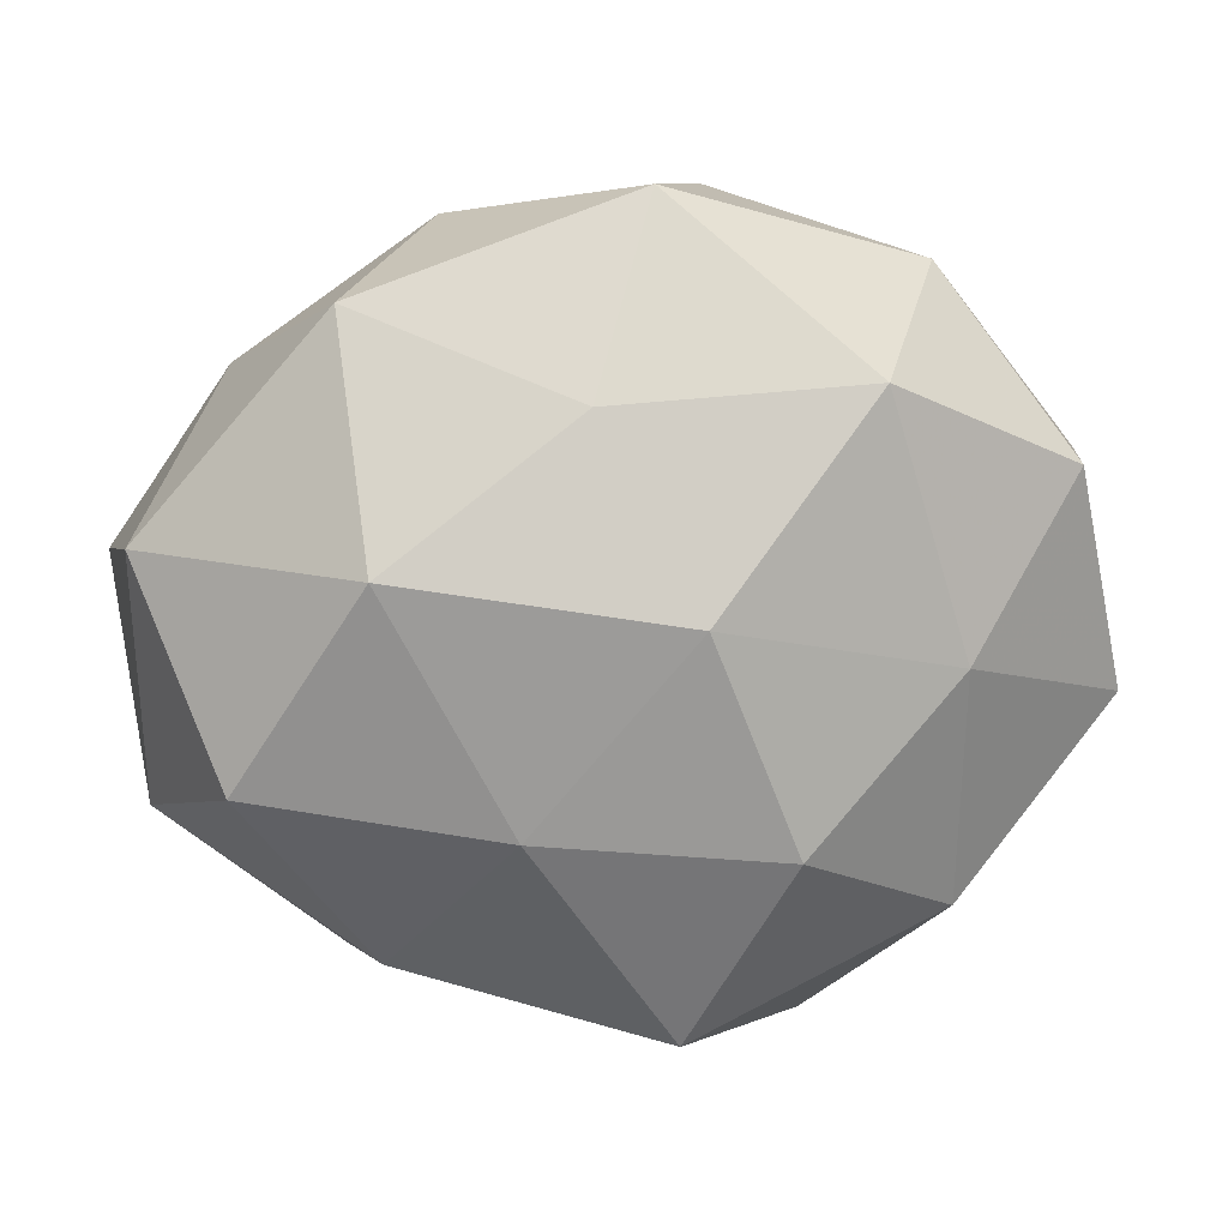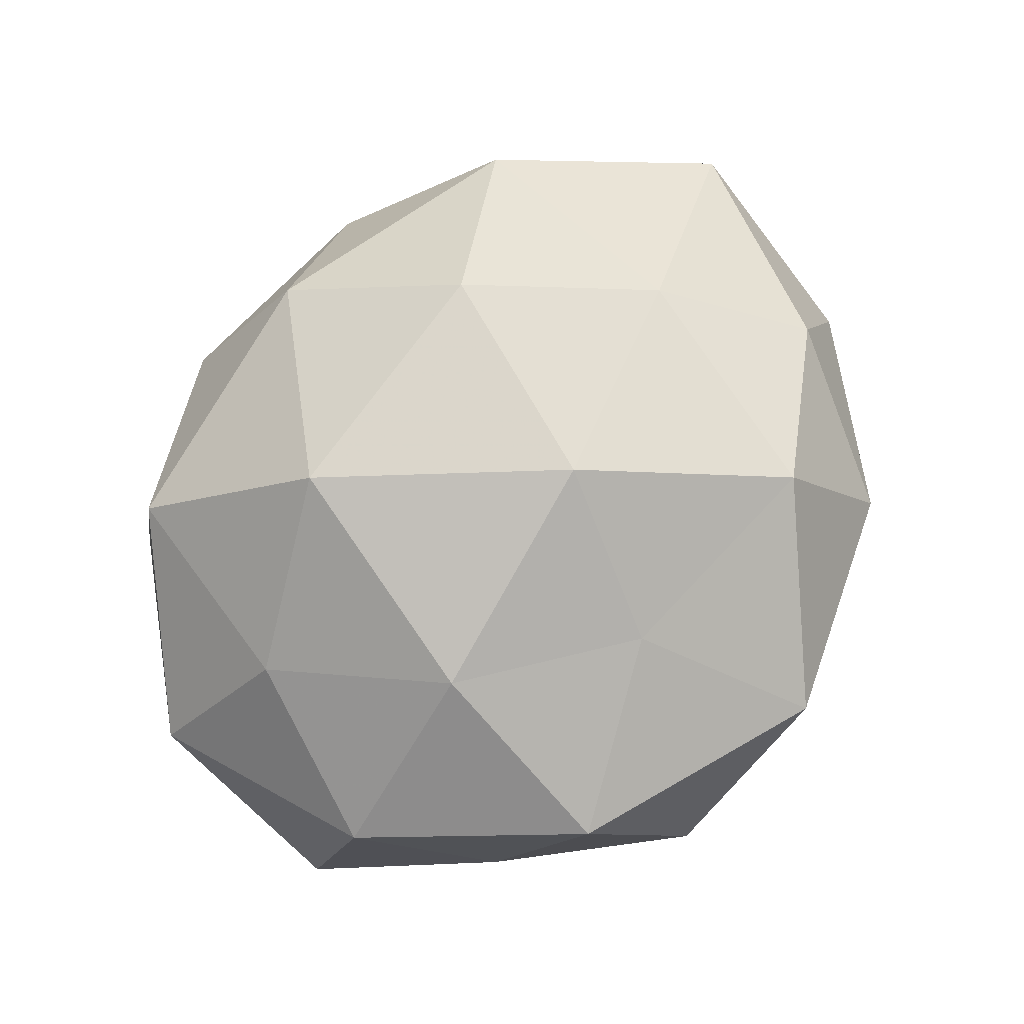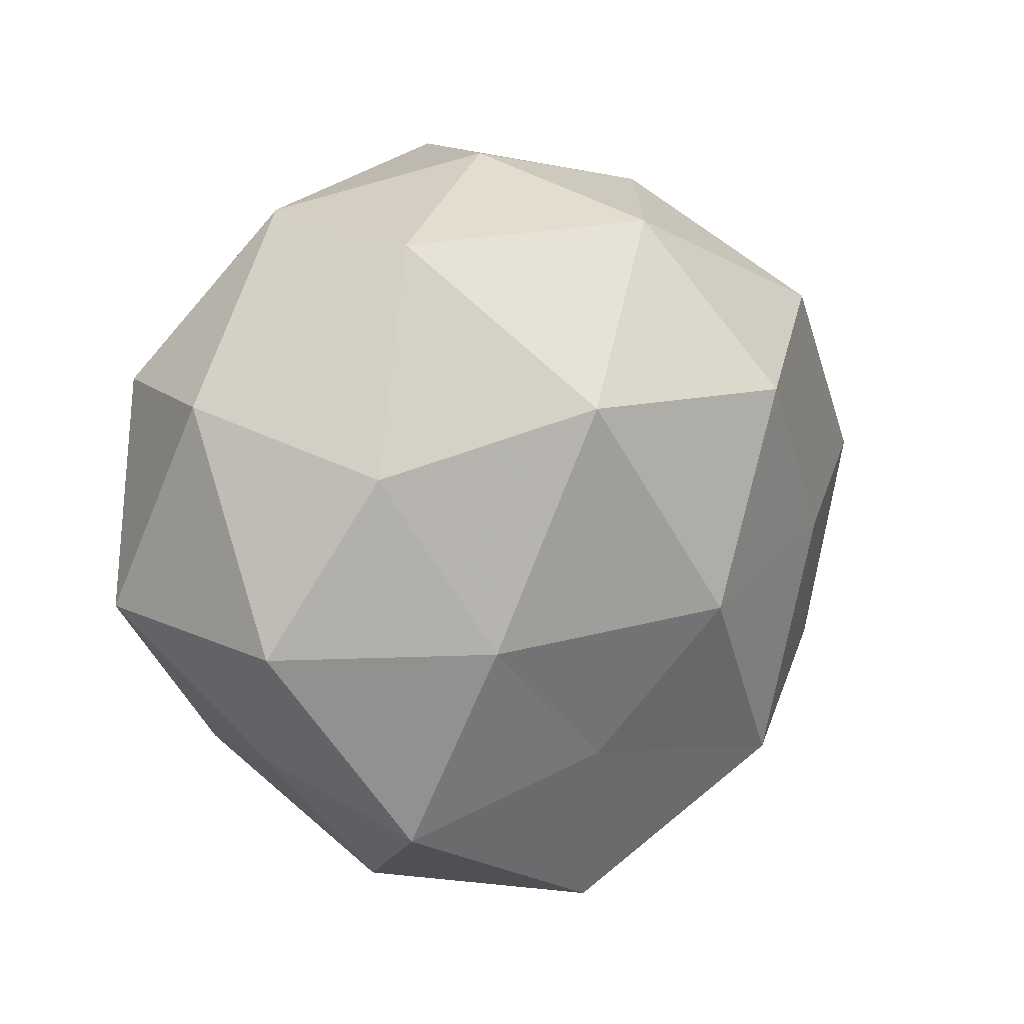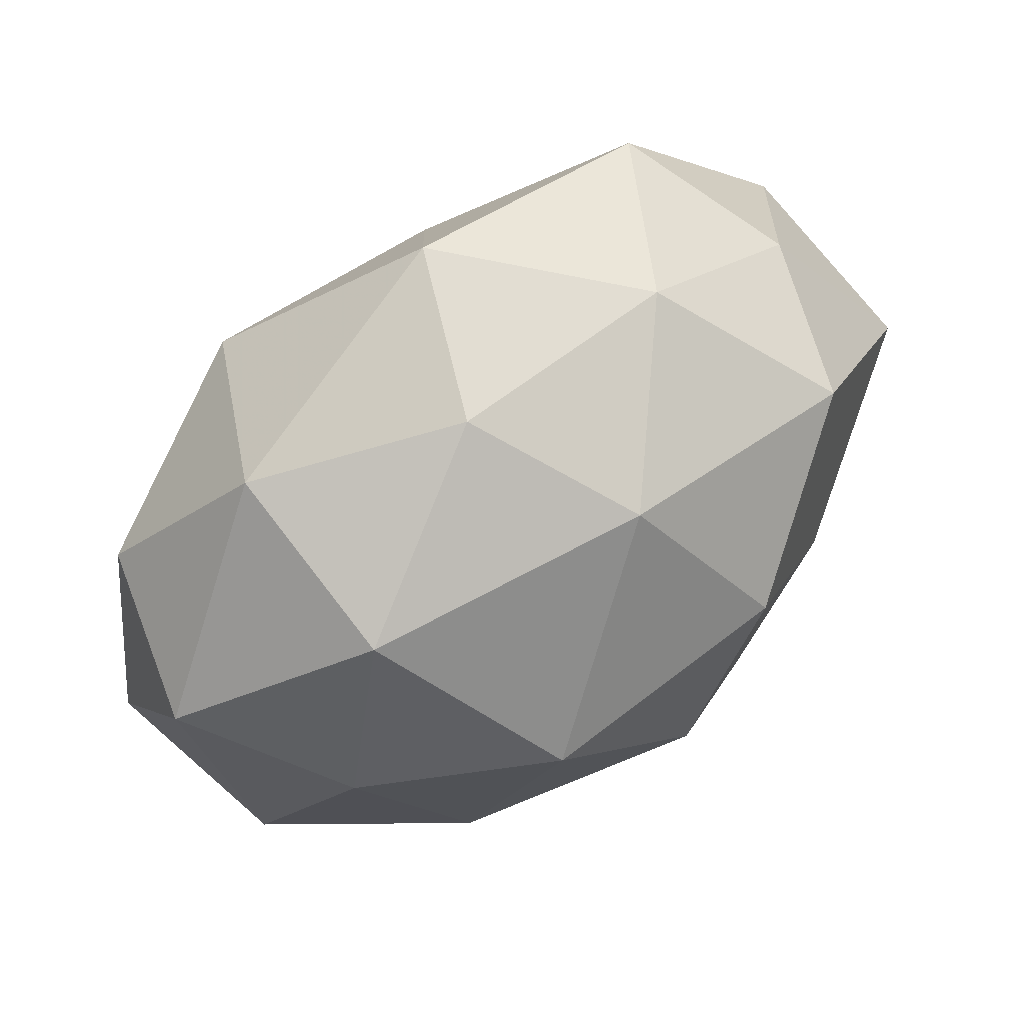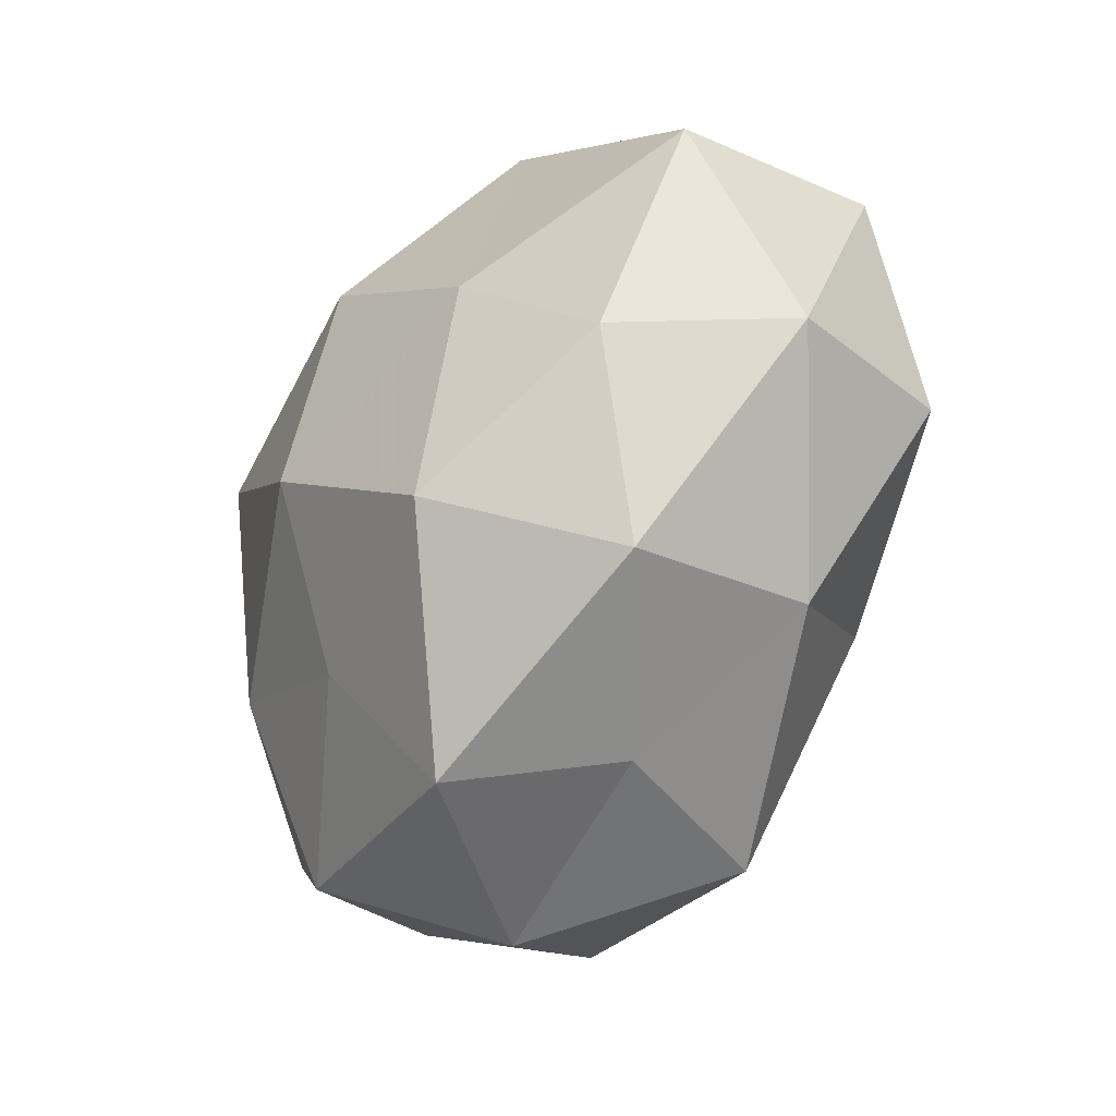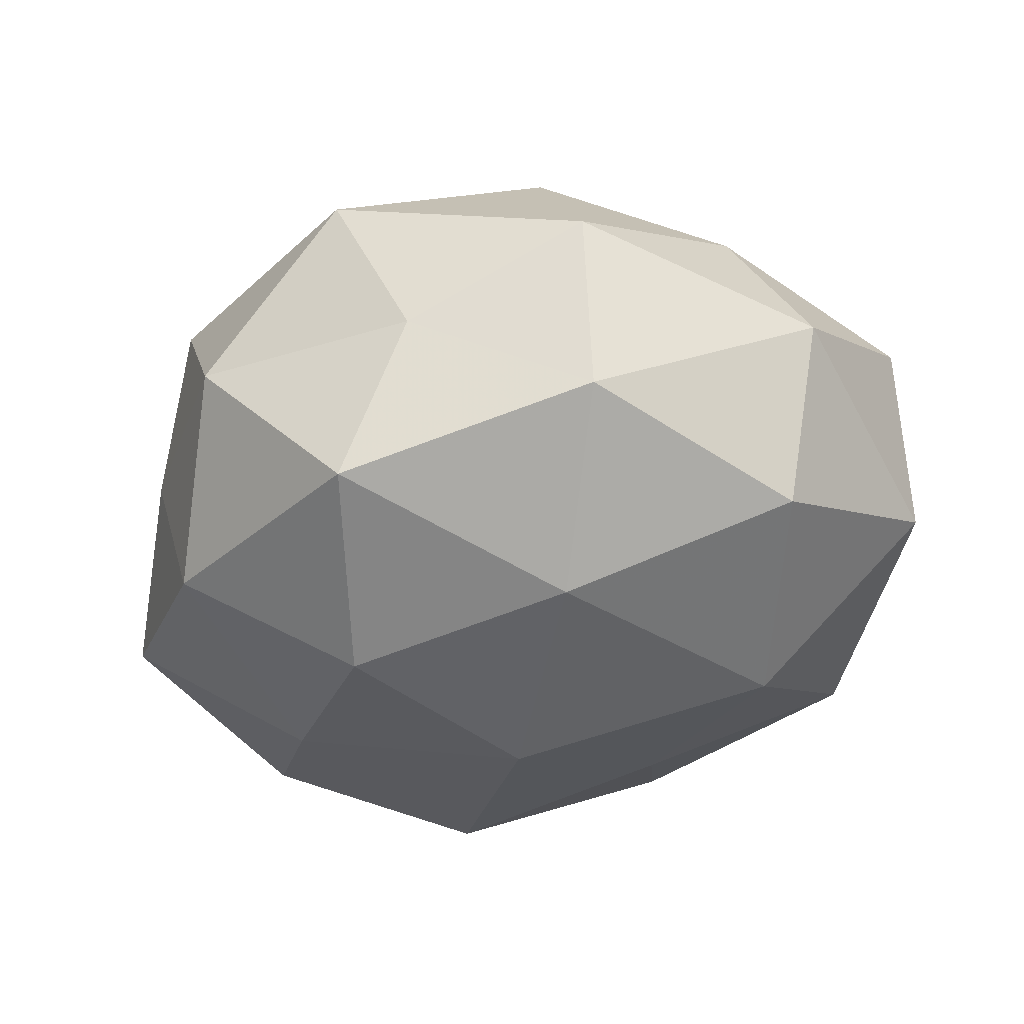
<metadata>
{"format":"obj","ext":"obj","renderer":"f3d","projection":"perspective","resolution":1024,"background":"white","views":[{"elev":14.5,"azim":169.4,"up":"+Y"},{"elev":74.2,"azim":-52.0,"up":"+Z"},{"elev":6.2,"azim":-43.2,"up":"+Y"},{"elev":65.1,"azim":-37.7,"up":"+Y"},{"elev":-54.3,"azim":63.0,"up":"+Y"},{"elev":-41.0,"azim":27.0,"up":"+Z"}]}
</metadata>
<code>
v -0.03323 -0.02981 -0.02093
v -0.01977 0.01543 0.03642
v -0.05472 -0.009329 -0.01149
v 0.0416 0.02825 0.00251
v -0.04042 0.007395 0.02149
v 0.03332 0.02771 0.02265
v 0.001129 -0.009989 0.0372
v -0.001144 0.04824 -0.01462
v 0.007552 0.02765 -0.02701
v -0.02036 -0.0474 -0.004105
v -0.008289 -0.02856 0.02541
v -0.01295 -0.01916 -0.03424
v -0.03102 -0.03776 0.0161
v 0.04178 -0.01956 0.0168
v 0.01572 -0.01649 -0.03075
v -0.02816 -0.01354 0.02829
v 0.01869 0.04345 0.004778
v -0.05361 0.01558 0.003654
v 0.04479 -0.01213 -0.02386
v 0.007799 -0.04457 -0.004544
v -0.04961 -0.01382 0.01187
v 0.05373 0.01179 -0.01246
v -0.000308 -0.05014 0.01489
v 0.02007 -0.03138 0.0279
v 0.02843 -0.03439 -0.01539
v 0.03021 -0.04022 0.006998
v 0.03065 0.01183 -0.03156
v 0.0007878 0.03749 0.02416
v -0.01021 0.04606 0.00583
v 0.05212 -0.01898 -0.002926
v -0.0225 0.02939 -0.02849
v -0.0329 0.03437 0.01775
v 0.05519 0.006189 0.01264
v 0.02985 -0.002365 0.02829
v 0.032 0.03724 -0.01663
v -0.04732 0.01787 -0.01766
v -0.002289 -0.04251 -0.02441
v 0.01204 0.01651 0.03647
v -0.03325 0.0388 -0.006614
v -0.0395 -0.02916 -0.001605
v -0.00254 0.00645 -0.0359
v -0.03201 -0.001029 -0.02822
f 5 16 2
f 16 7 2
f 16 11 7
f 13 11 16
f 4 17 6
f 21 16 5
f 13 16 21
f 21 18 3
f 21 5 18
f 10 23 13
f 13 23 11
f 10 20 23
f 24 7 11
f 11 23 24
f 25 15 19
f 23 20 26
f 24 26 14
f 23 26 24
f 25 26 20
f 27 19 15
f 22 19 27
f 17 28 6
f 17 8 29
f 17 29 28
f 22 30 19
f 19 30 25
f 30 14 26
f 30 26 25
f 8 9 31
f 2 32 5
f 18 5 32
f 28 32 2
f 28 29 32
f 4 6 33
f 4 33 22
f 33 14 30
f 33 30 22
f 34 7 24
f 14 34 24
f 6 34 33
f 33 34 14
f 35 9 8
f 4 35 17
f 35 8 17
f 4 22 35
f 35 27 9
f 22 27 35
f 3 18 36
f 1 37 10
f 1 12 37
f 37 12 15
f 10 37 20
f 37 15 25
f 20 37 25
f 2 7 38
f 38 28 2
f 6 28 38
f 6 38 34
f 34 38 7
f 29 8 39
f 8 31 39
f 18 32 39
f 39 32 29
f 36 18 39
f 39 31 36
f 40 3 1
f 40 1 10
f 40 10 13
f 40 21 3
f 40 13 21
f 41 15 12
f 9 27 41
f 27 15 41
f 41 31 9
f 3 42 1
f 1 42 12
f 3 36 42
f 42 36 31
f 12 42 41
f 42 31 41

</code>
